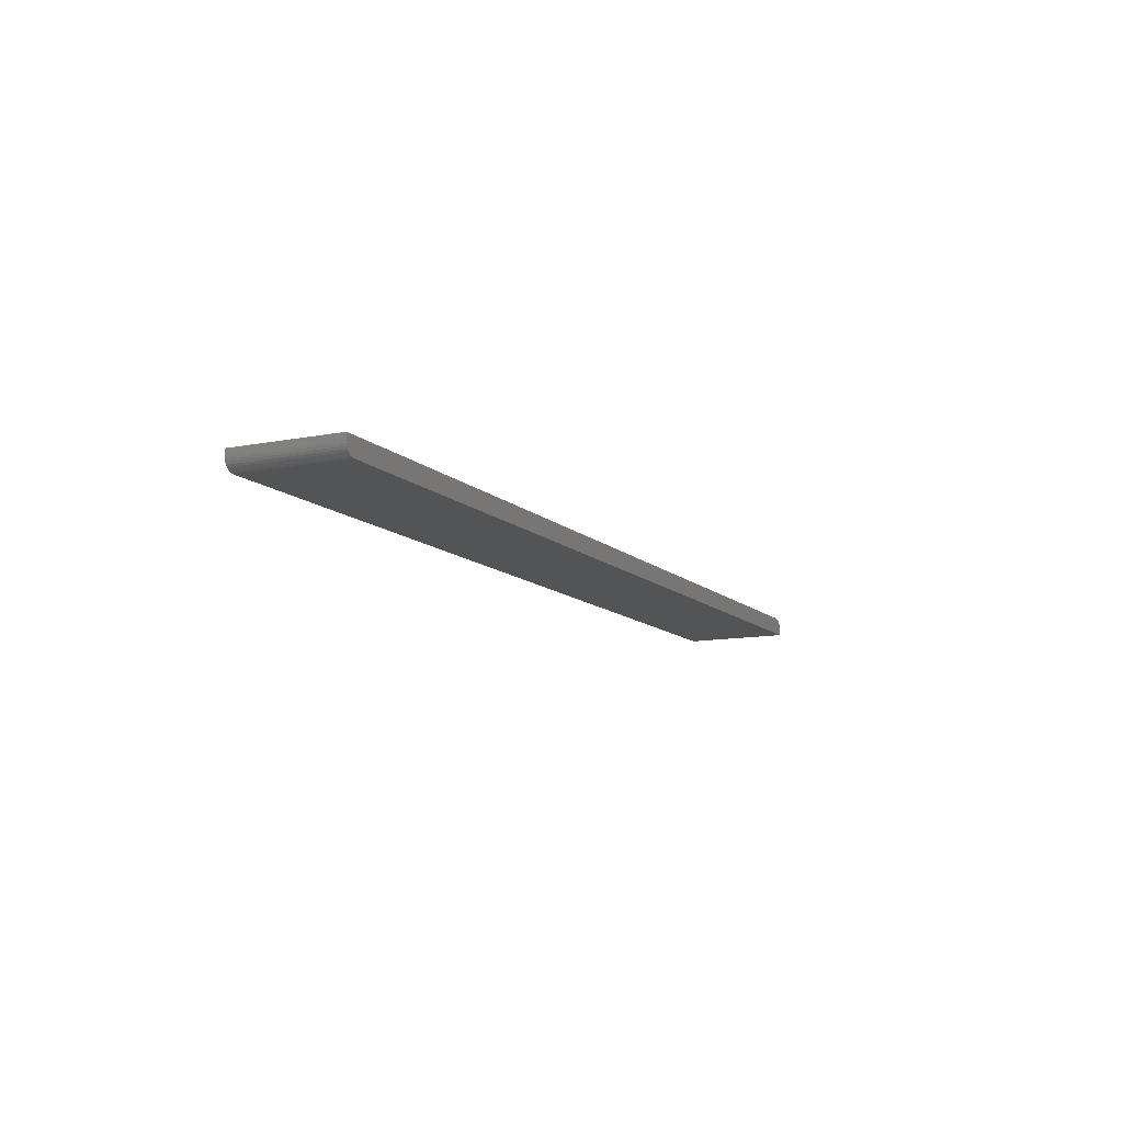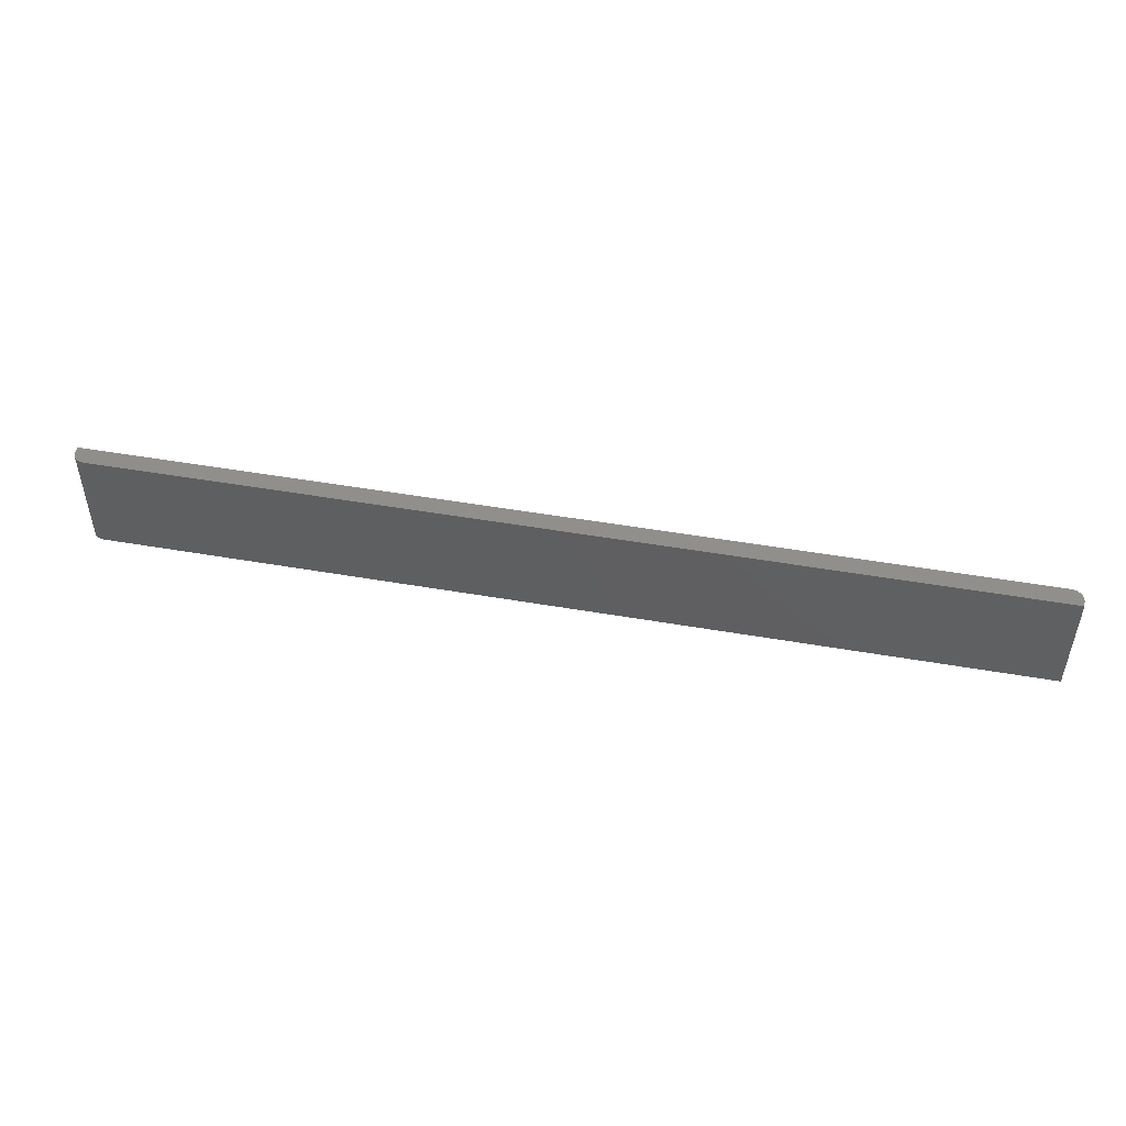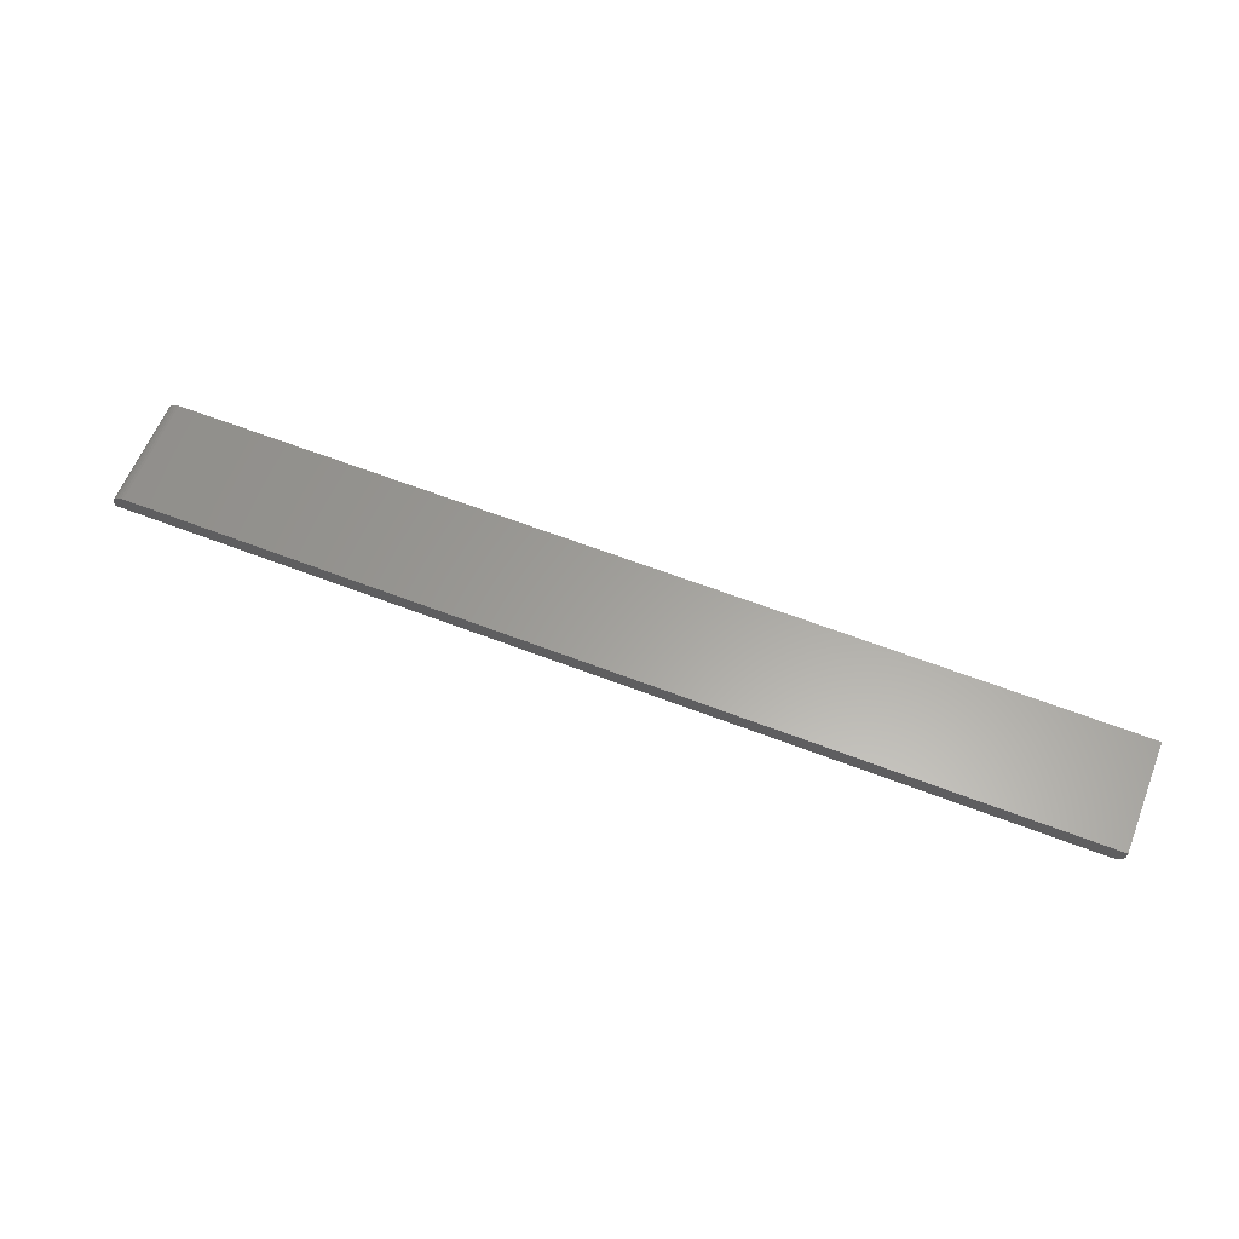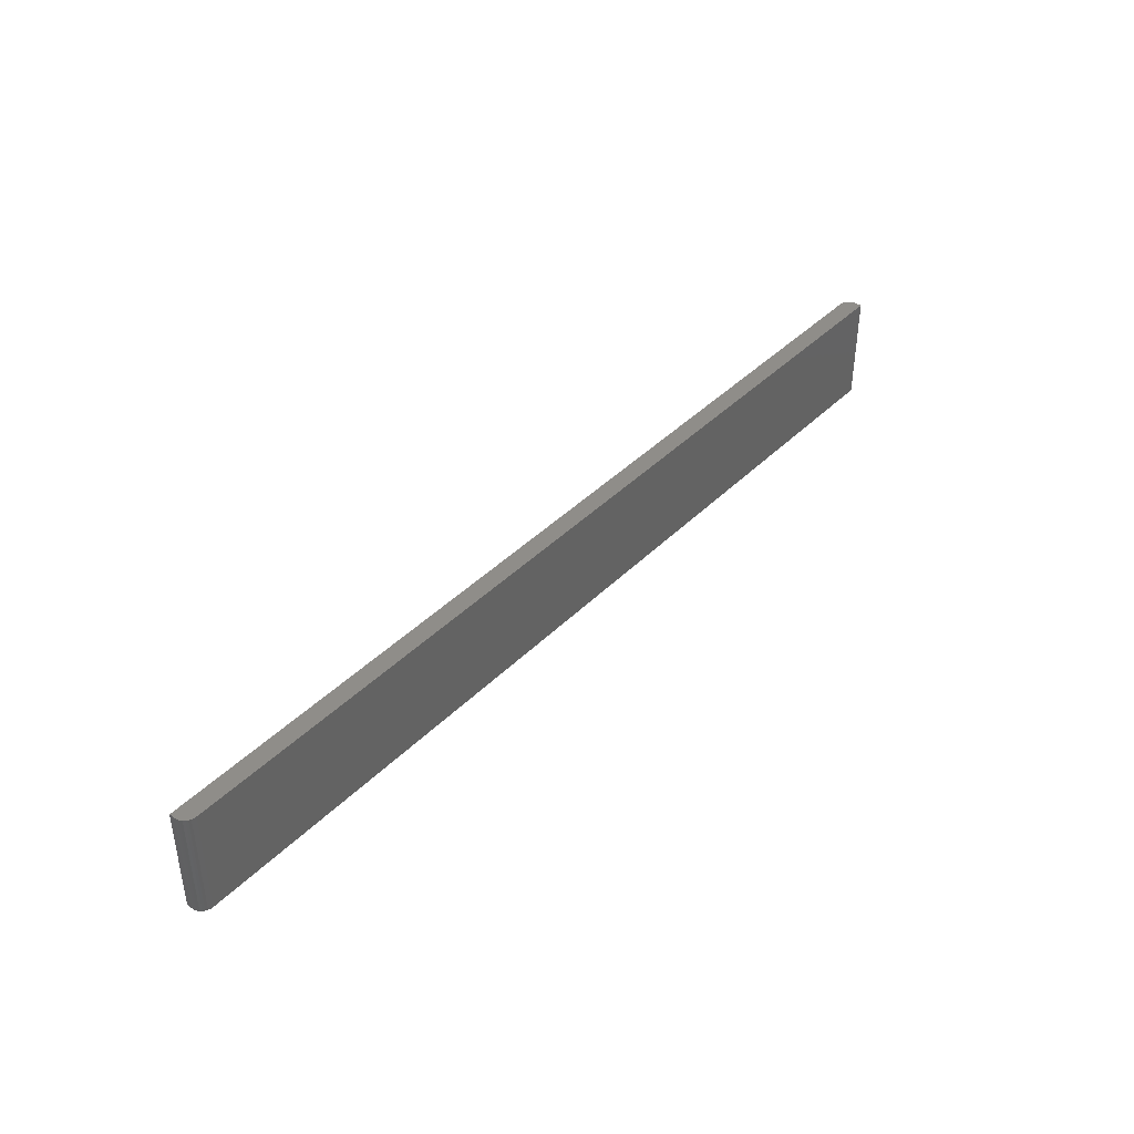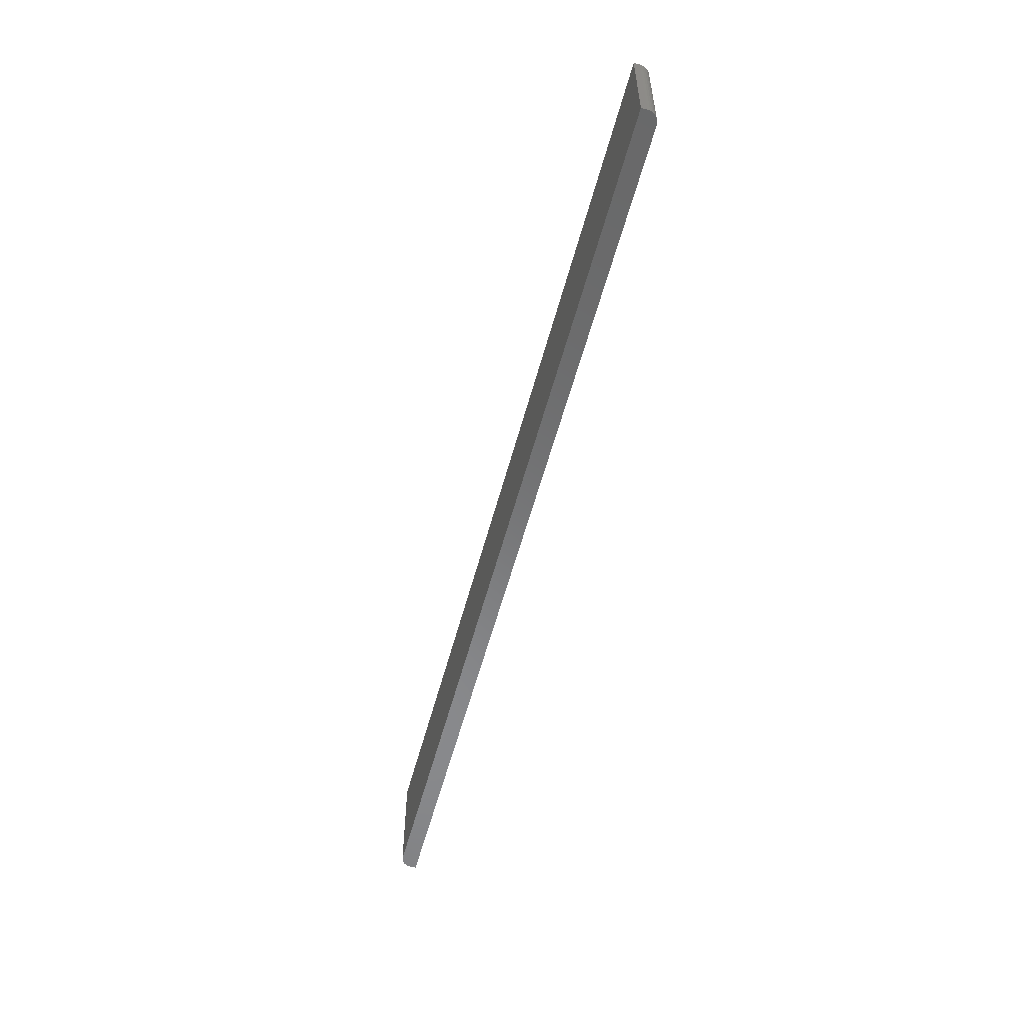
<metadata>
{"format":"stl","ext":"stl","renderer":"f3d","projection":"perspective","resolution":1024,"background":"white","views":[{"elev":-11.2,"azim":116.1,"up":"+Z"},{"elev":49.1,"azim":10.9,"up":"+Y"},{"elev":61.4,"azim":21.6,"up":"+Z"},{"elev":40.9,"azim":-50.2,"up":"+Y"},{"elev":-55.7,"azim":75.3,"up":"+Y"}]}
</metadata>
<code>
# stl→obj: 40 verts, 76 faces
v 0.4844 0.1039 0.01562
v 0.4841 0.1039 0.01258
v 0.4832 0.1039 0.009646
v -0.75 0.1039 0.007812
v -0.7497 0.1039 0.01086
v -0.7488 0.1039 0.01379
v -0.7454 0.1039 0.01886
v -0.7474 0.1039 0.01649
v -0.75 0.1039 0
v -0.7431 0.1039 0.0208
v -0.7404 0.1039 0.02225
v -0.7374 0.1039 0.02314
v -0.7344 0.1039 0.02344
v 0.4688 0.1039 0
v 0.4747 0.1039 0.001189
v 0.4718 0.1039 0.0003002
v 0.4844 0.1039 0.02344
v 0.4817 0.1039 0.006944
v 0.4798 0.1039 0.004576
v 0.4774 0.1039 0.002633
v -0.75 -0.03906 0
v -0.7404 -0.03906 0.02225
v -0.75 -0.03906 0.007812
v 0.4688 -0.03906 0
v -0.7344 -0.03906 0.02344
v -0.7374 -0.03906 0.02314
v 0.4747 -0.03906 0.001189
v 0.4774 -0.03906 0.002633
v 0.4798 -0.03906 0.004576
v 0.4844 -0.03906 0.02344
v 0.4718 -0.03906 0.0003002
v 0.4844 -0.03906 0.01562
v 0.4817 -0.03906 0.006944
v 0.4832 -0.03906 0.009646
v 0.4841 -0.03906 0.01258
v -0.7497 -0.03906 0.01086
v -0.7431 -0.03906 0.0208
v -0.7454 -0.03906 0.01886
v -0.7474 -0.03906 0.01649
v -0.7488 -0.03906 0.01379
f 1 2 3
f 4 5 6
f 7 6 8
f 9 4 6
f 9 6 7
f 9 7 10
f 9 10 11
f 9 11 12
f 9 12 13
f 14 9 13
f 14 13 15
f 14 15 16
f 17 1 3
f 17 3 18
f 17 18 19
f 17 19 20
f 17 20 15
f 17 15 13
f 21 22 23
f 21 24 22
f 25 22 24
f 25 26 22
f 27 28 29
f 30 25 24
f 30 24 31
f 30 31 27
f 30 27 29
f 30 29 32
f 29 33 34
f 29 34 35
f 29 35 32
f 36 23 22
f 36 22 37
f 36 37 38
f 36 38 39
f 36 39 40
f 25 30 13
f 13 30 17
f 4 9 23
f 23 9 21
f 4 23 5
f 5 23 36
f 5 36 6
f 6 36 40
f 6 40 8
f 8 40 39
f 8 39 7
f 7 39 38
f 7 38 10
f 10 38 37
f 10 37 11
f 11 37 22
f 11 22 12
f 12 22 26
f 12 26 13
f 13 26 25
f 21 9 24
f 24 9 14
f 30 32 17
f 17 32 1
f 24 14 31
f 31 14 16
f 31 16 27
f 27 16 15
f 27 15 28
f 28 15 20
f 28 20 29
f 29 20 19
f 29 19 33
f 33 19 18
f 33 18 34
f 34 18 3
f 34 3 35
f 35 3 2
f 35 2 32
f 32 2 1

</code>
